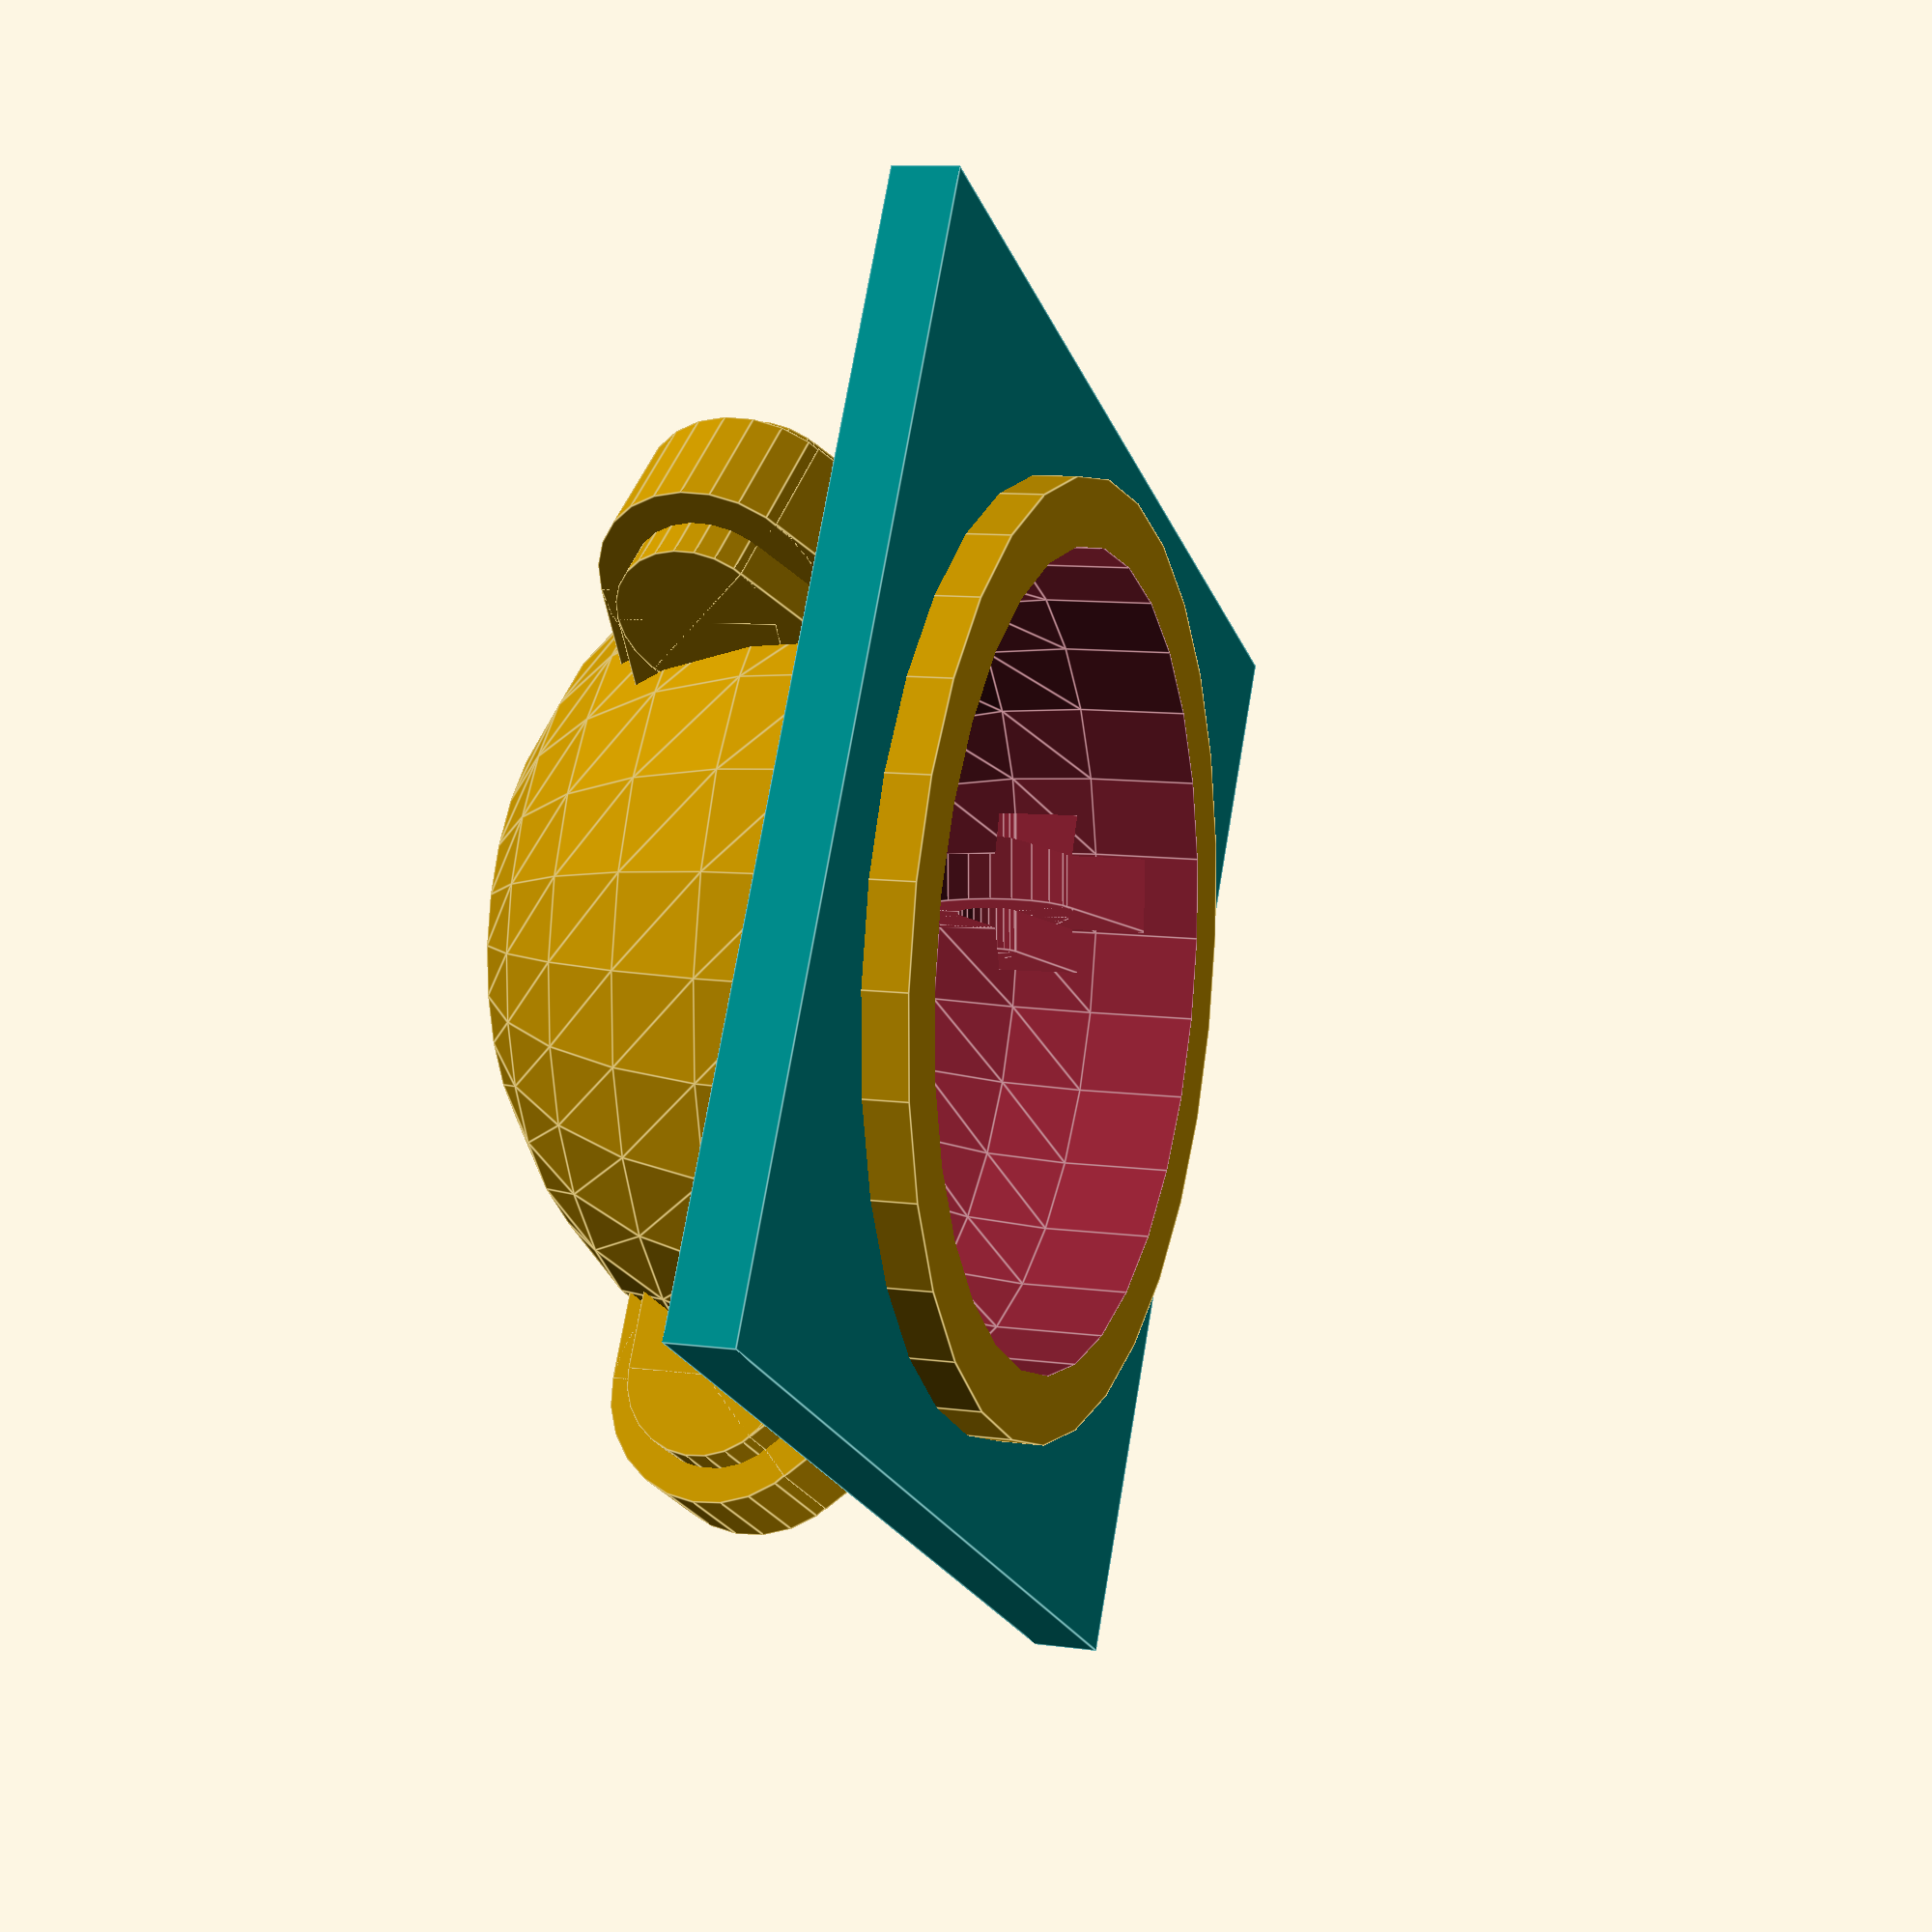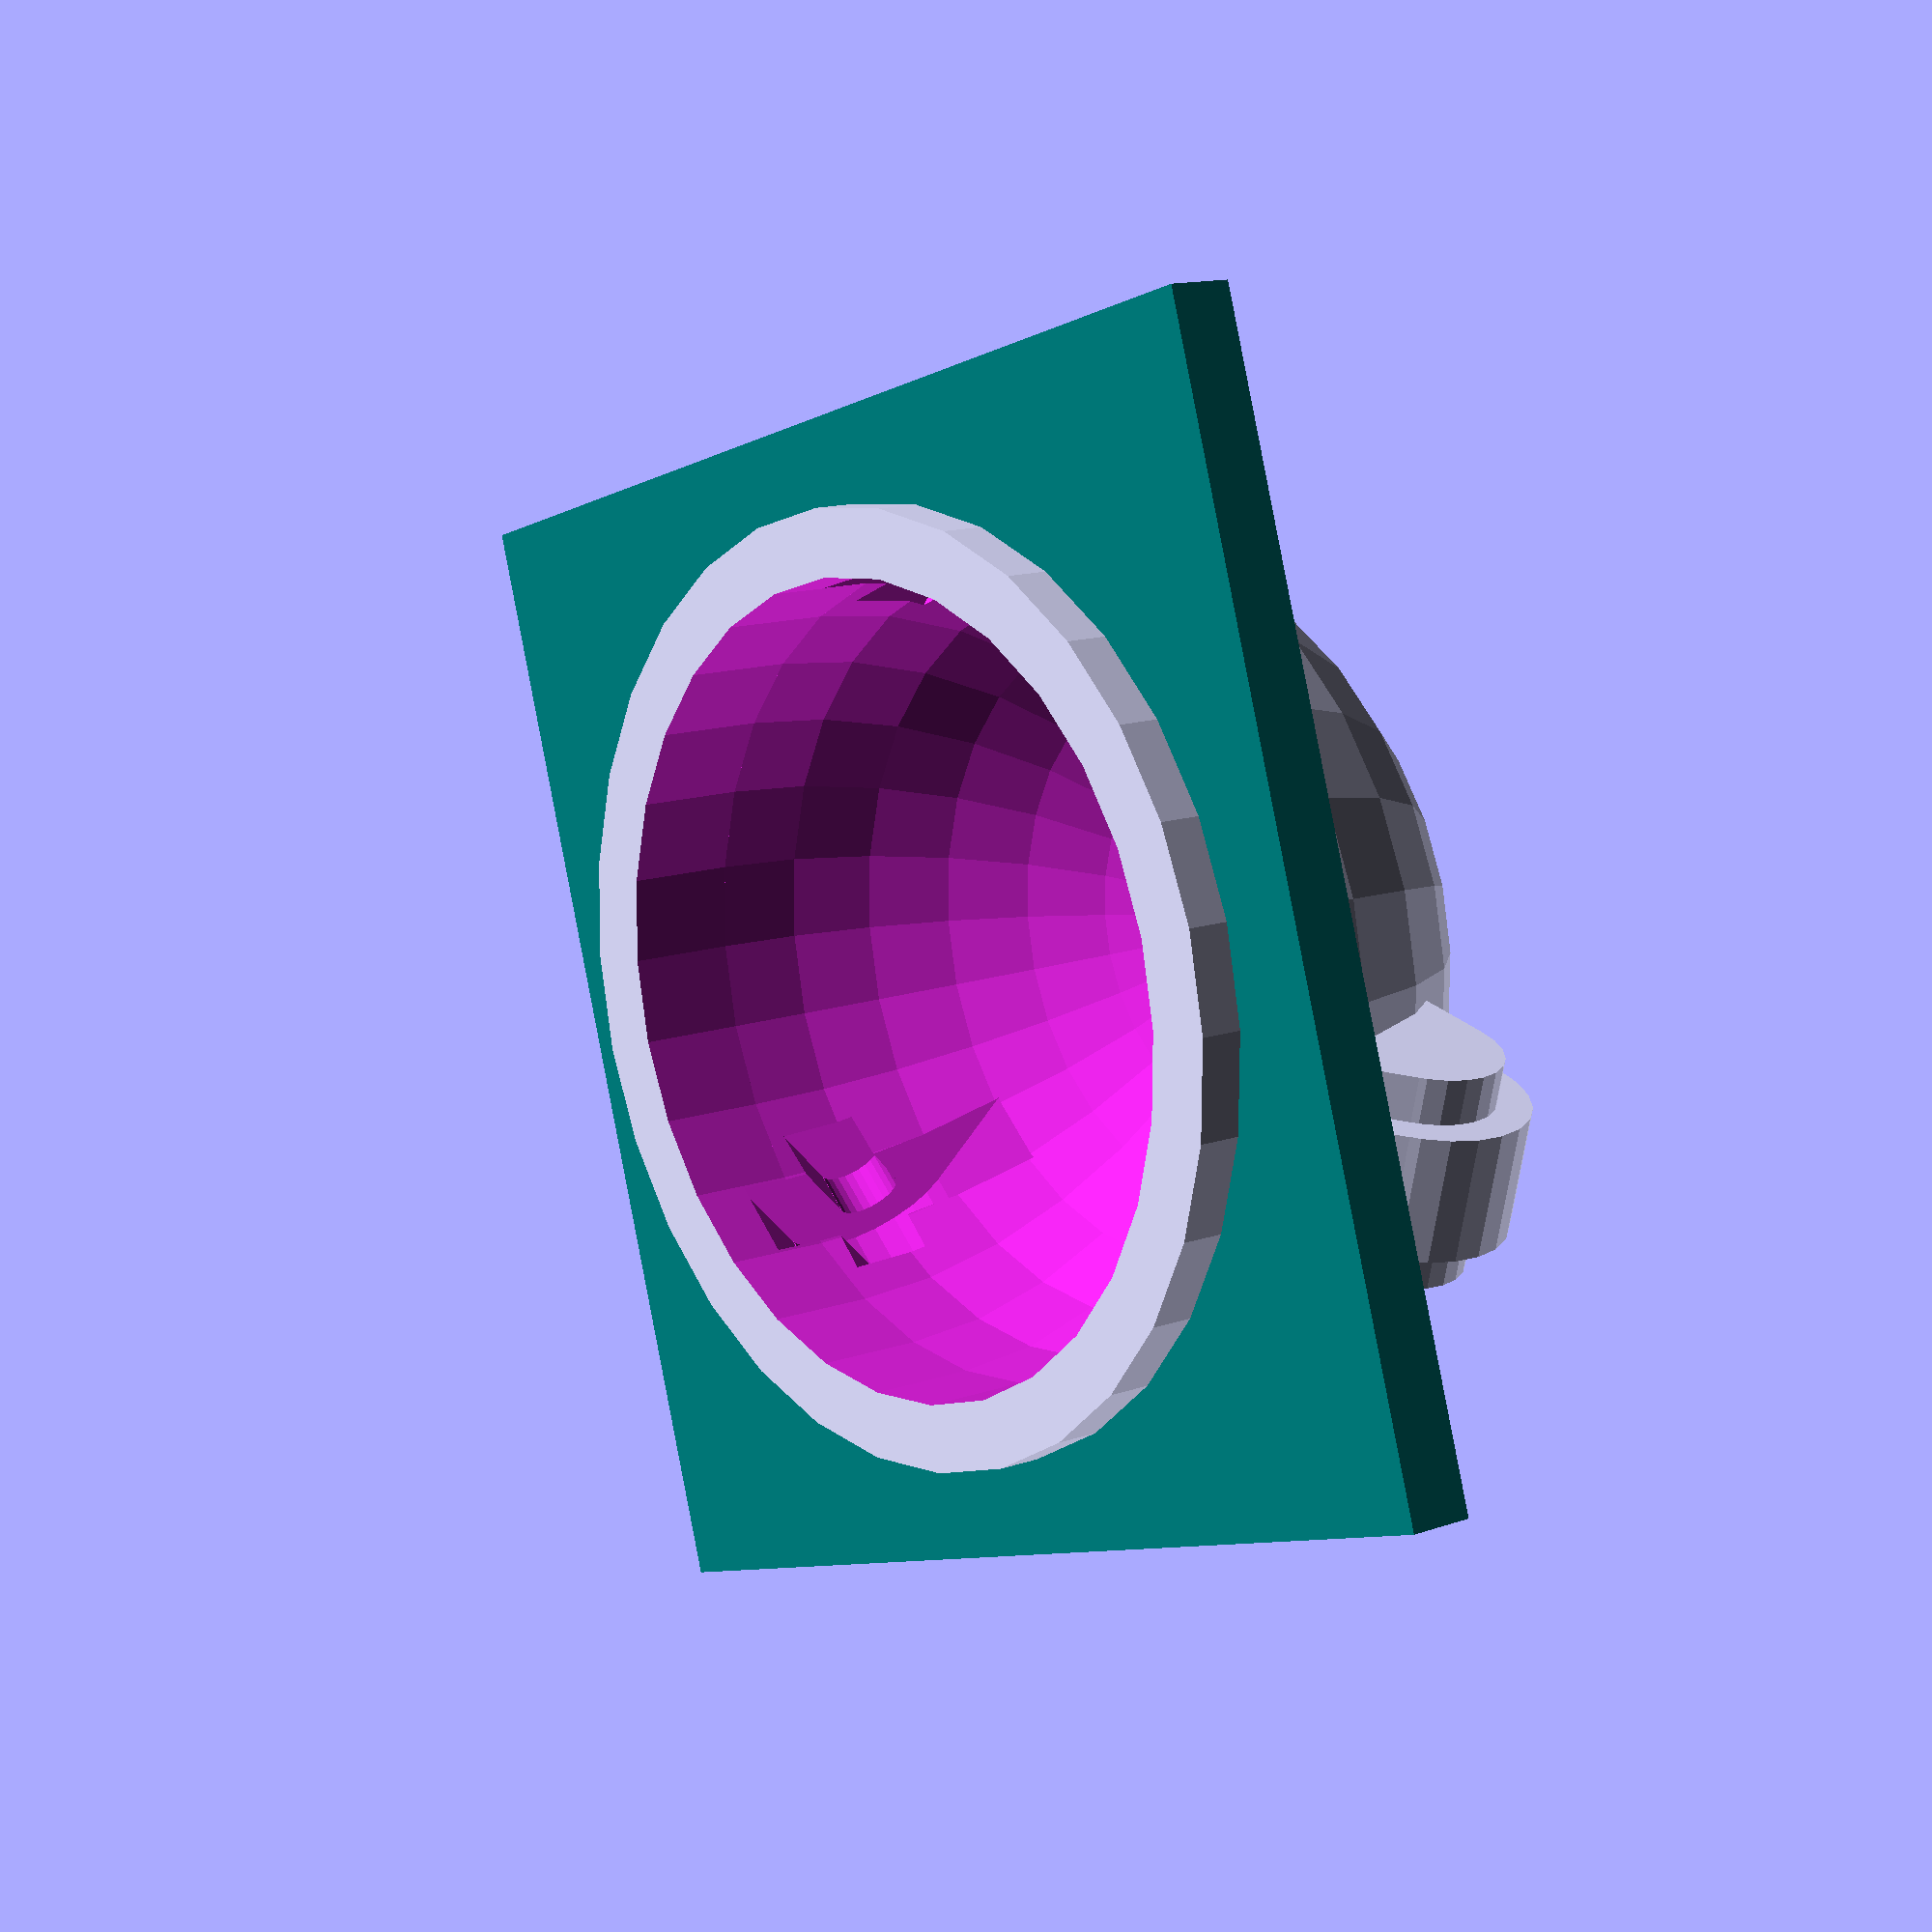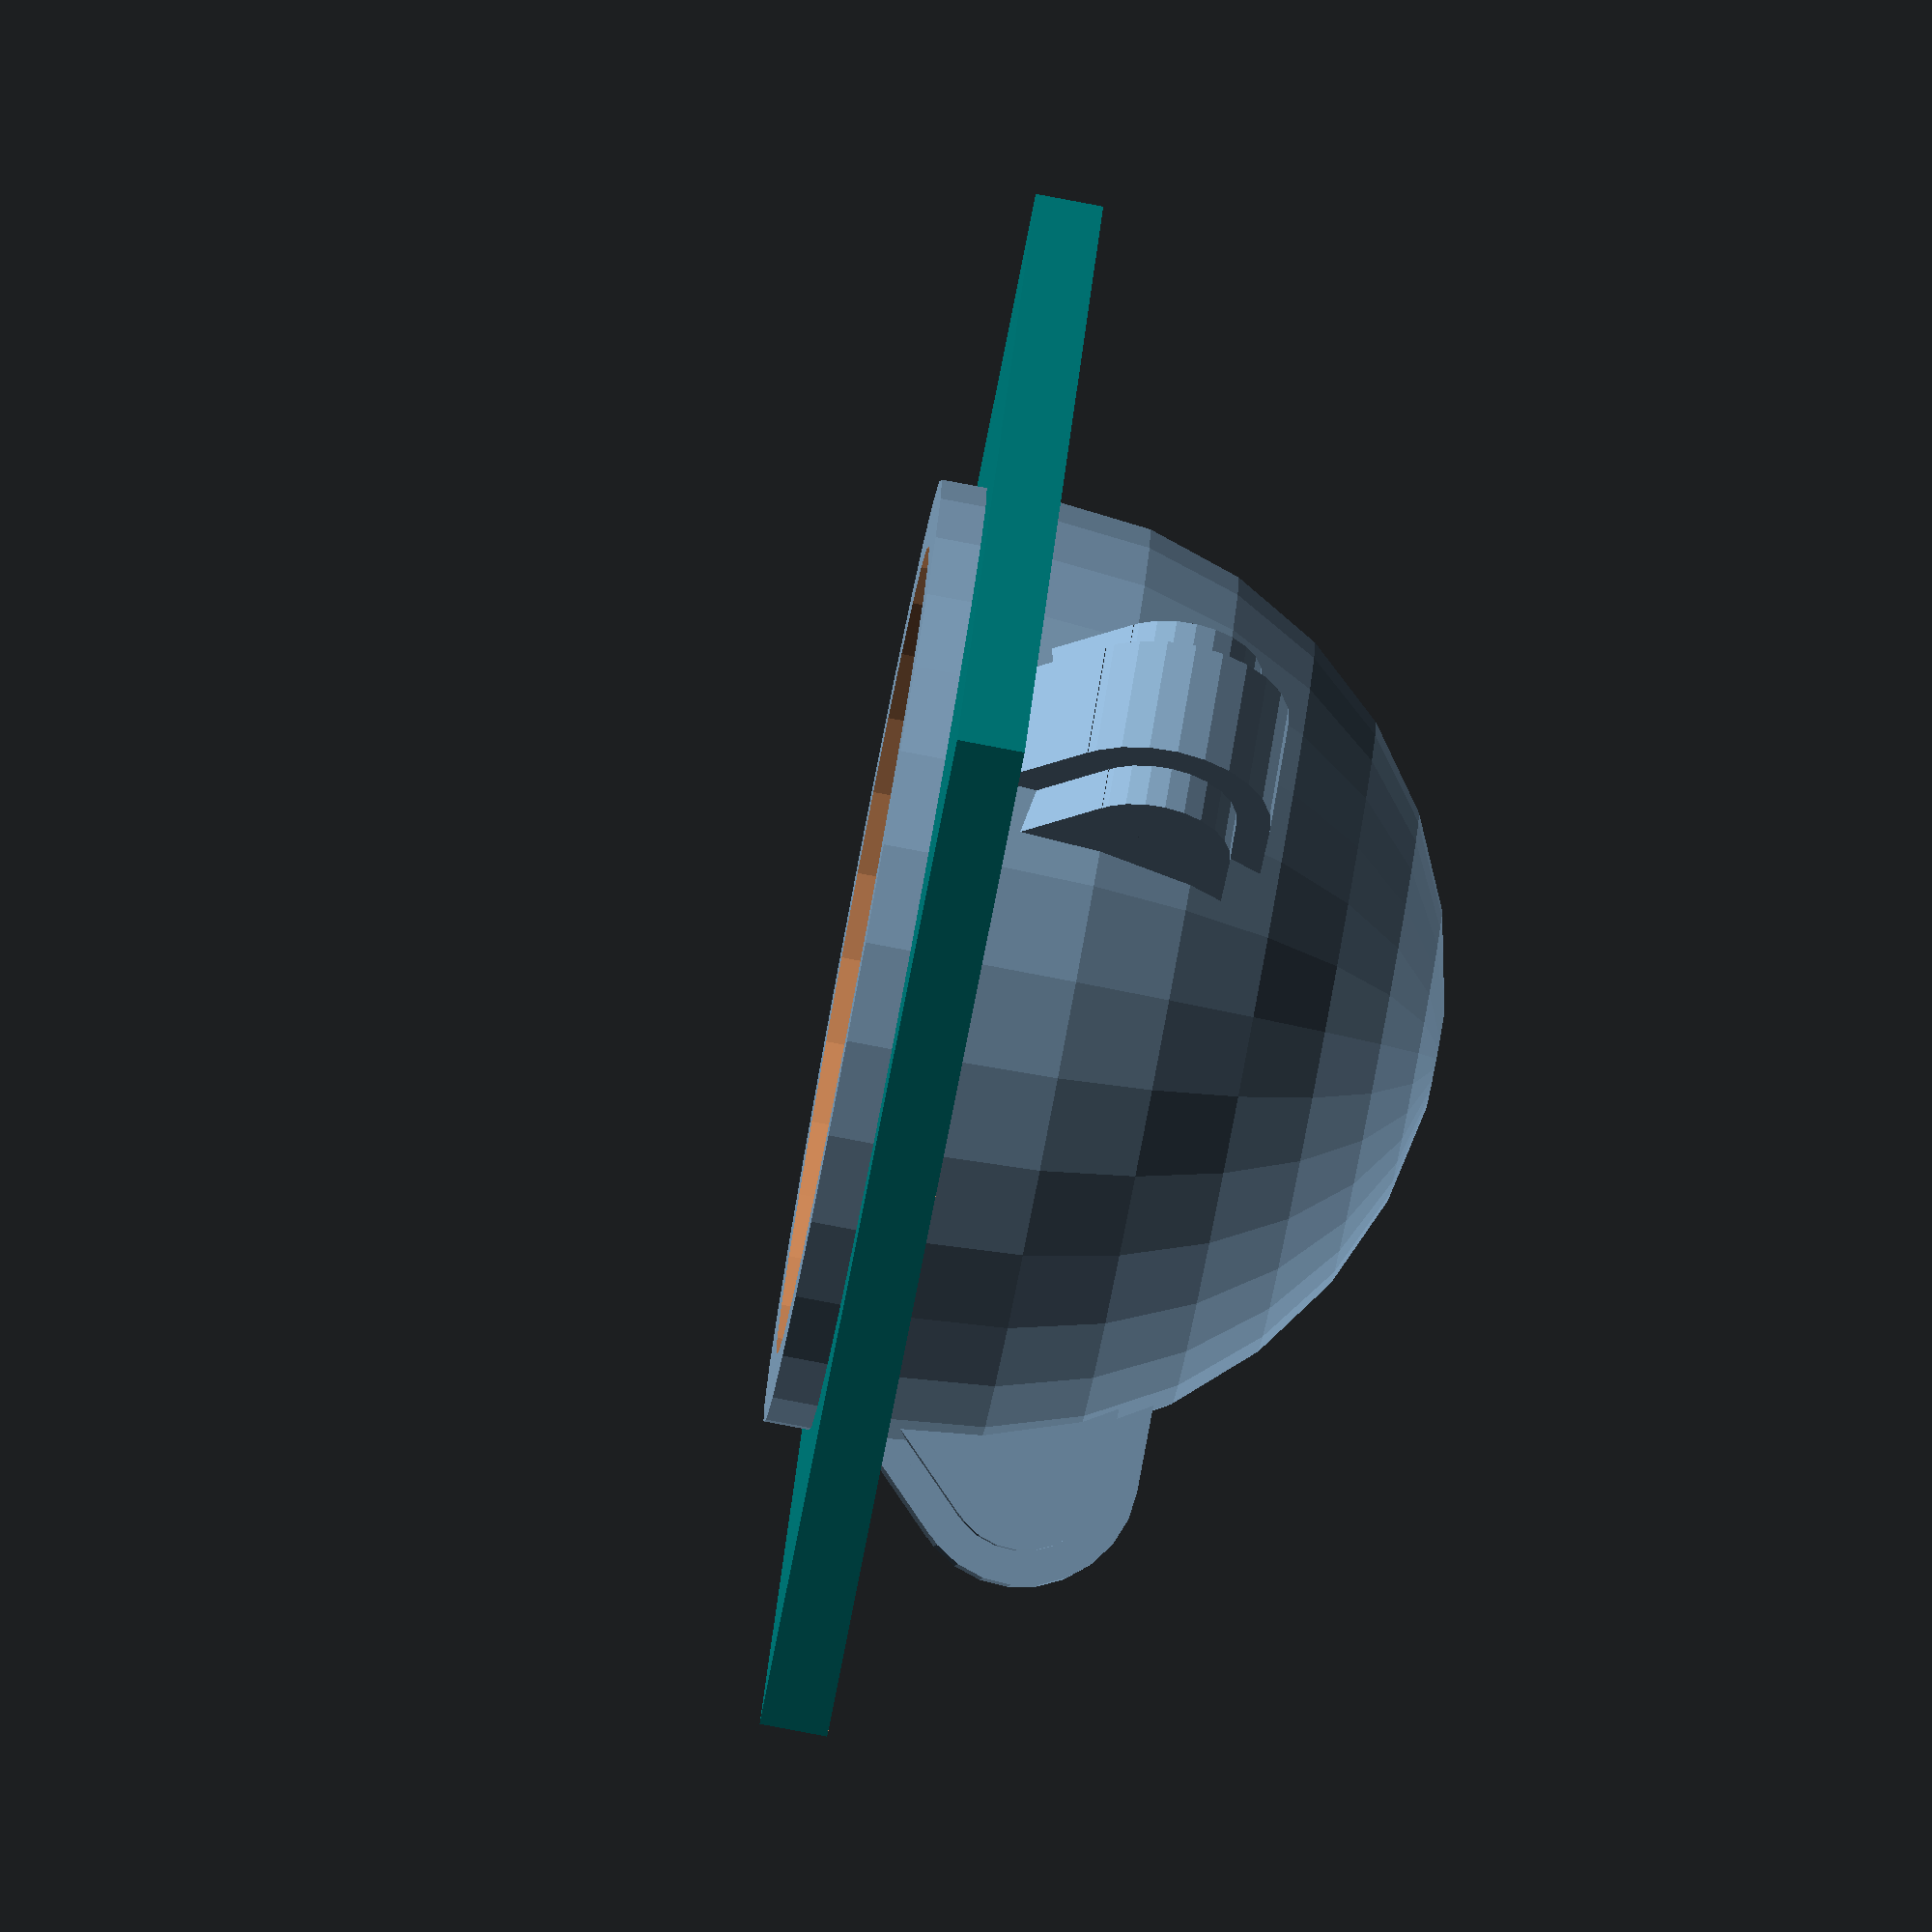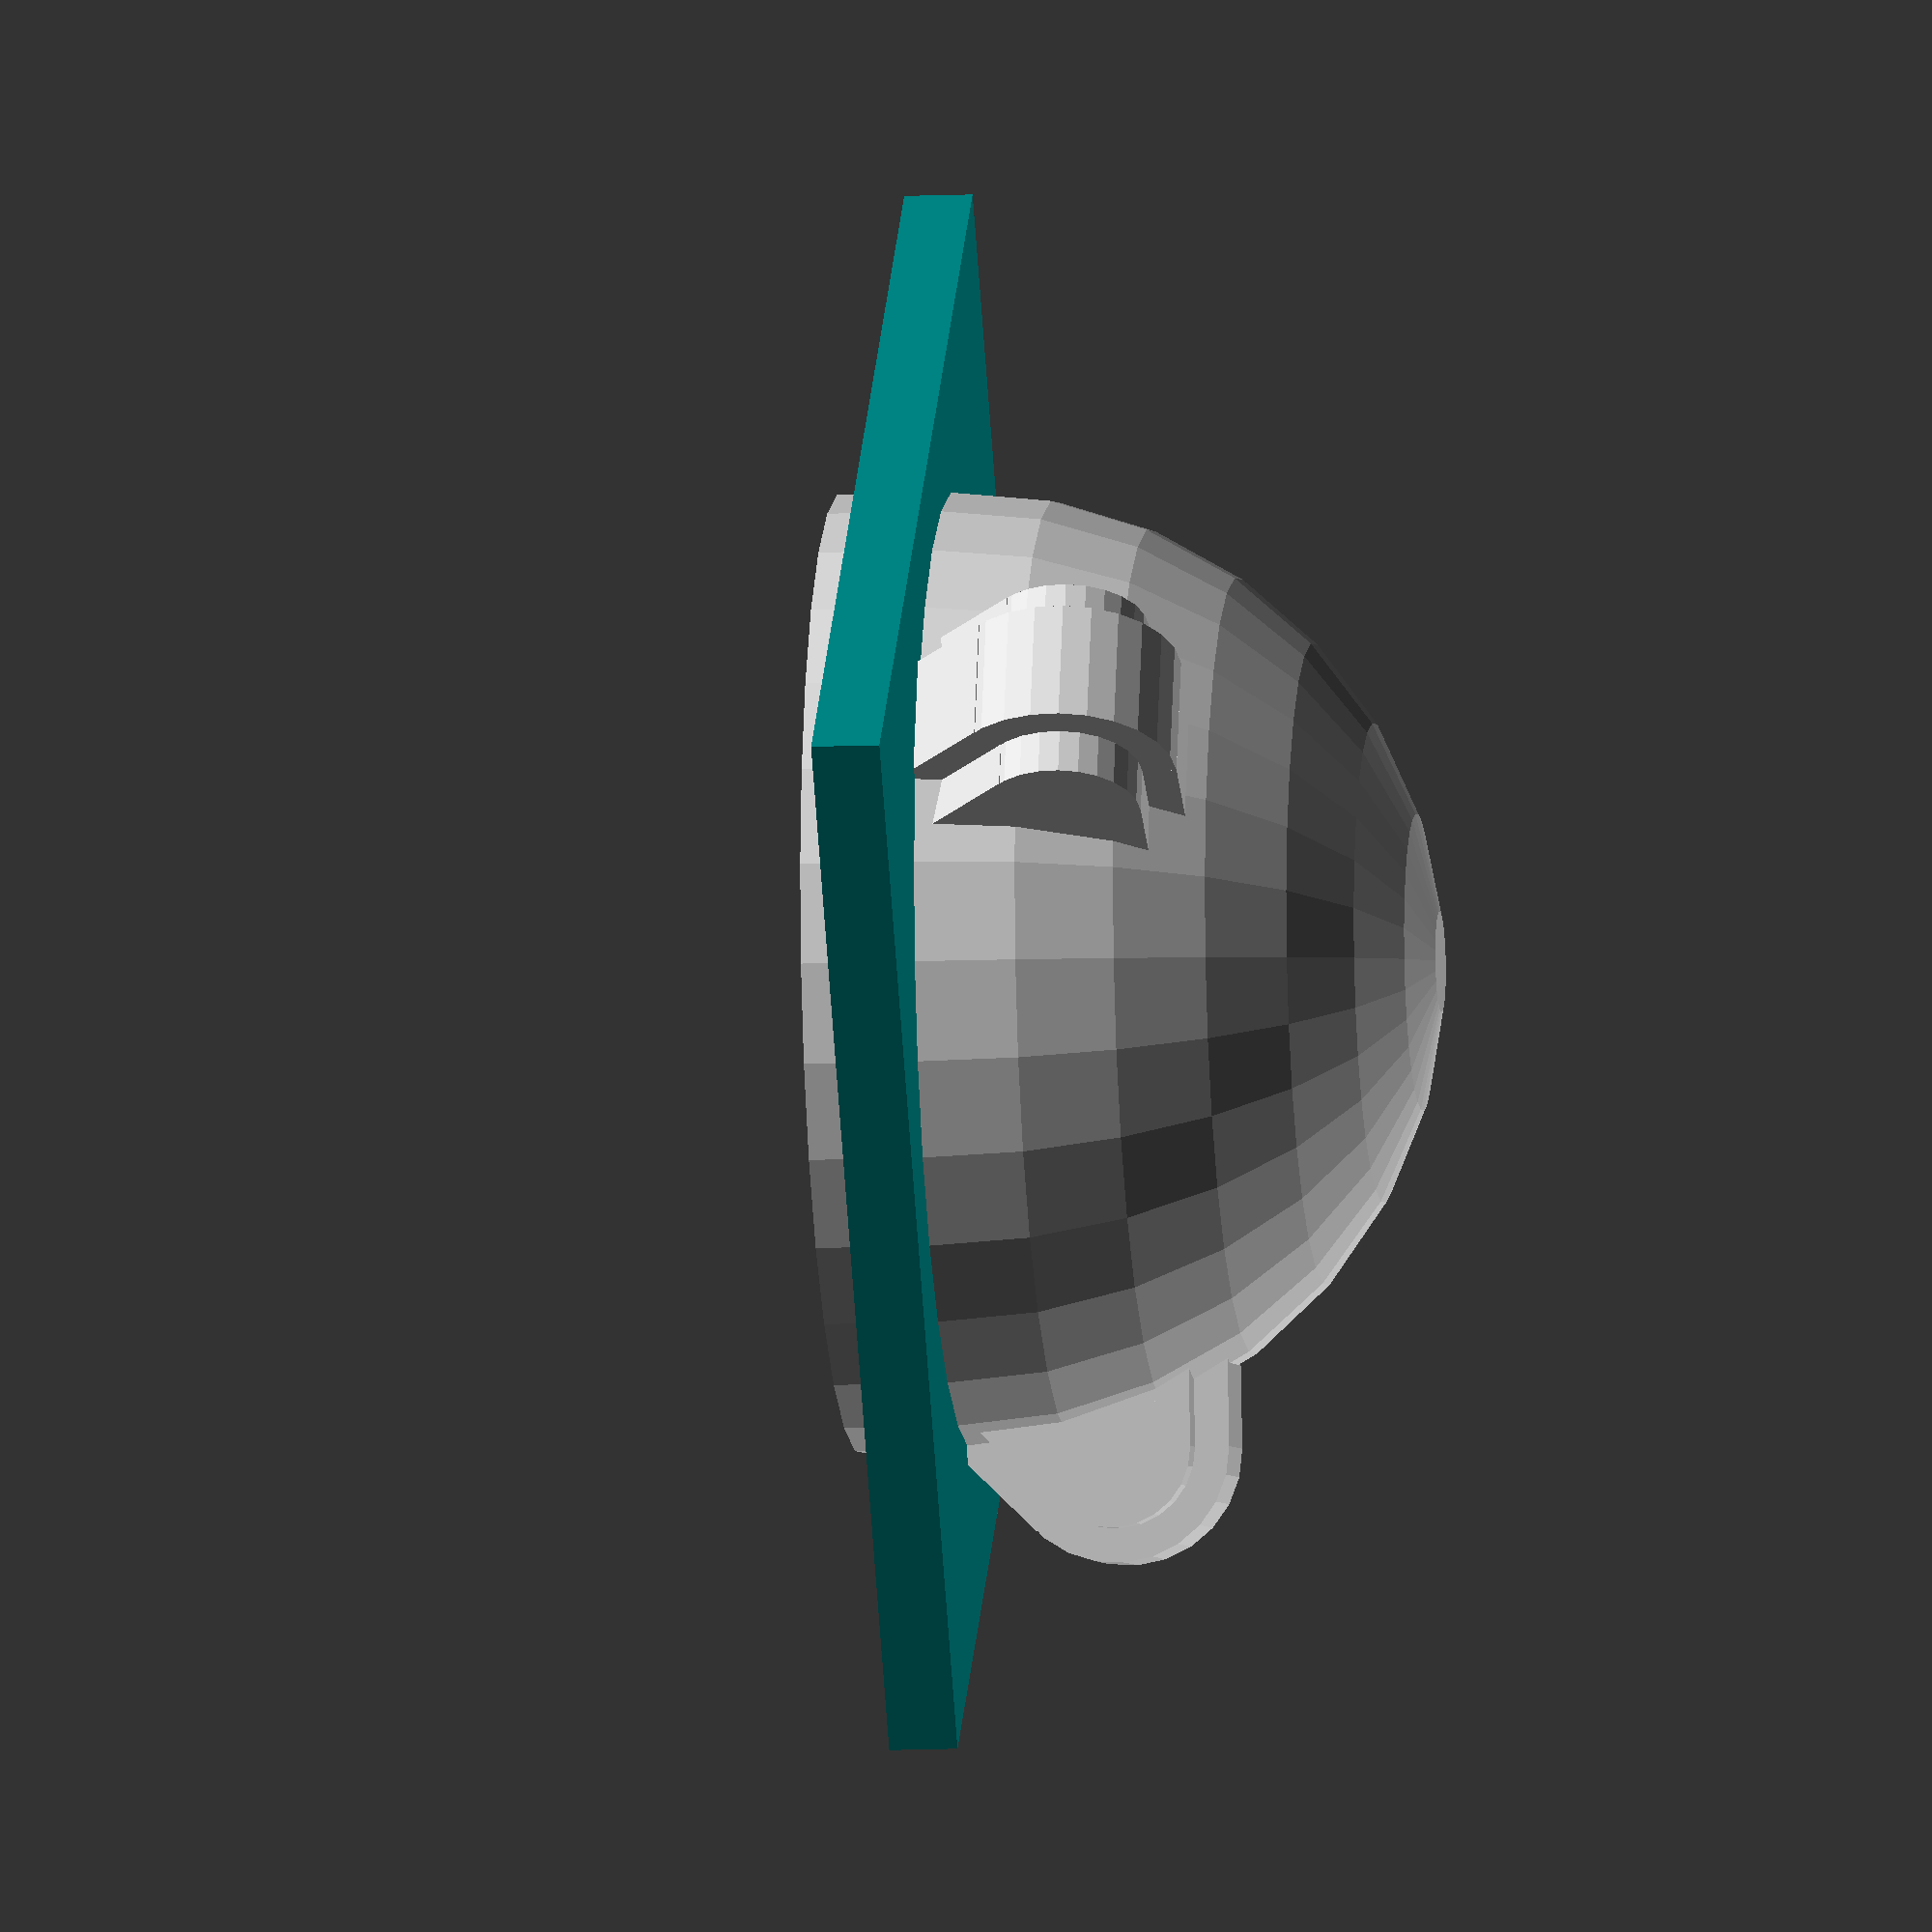
<openscad>
module add_trackball_socket(
  position,
  trackball_diameter = 34,
  trackball_clearance = 1,
  wall_thickness = 3,
  wall_height = 5,
  bearing_diameter = 6,
  bearing_width = 2.5,
  bearing_shaft_diameter = 3,
  bearing_shaft_length = 7.5
) {
  bearing_clearing_width = bearing_width + 1;
  bearing_housing_width = bearing_clearing_width + 2;
  bearing_housing_diameter = bearing_diameter + 4;
  shaft_housing_width = bearing_shaft_length + 2;
  shaft_housing_diameter = bearing_shaft_diameter + 4;

  bearing_z_offset = -6.5;

  socket_outside_diameter = 2*wall_thickness + 2*trackball_clearance + trackball_diameter;
  socket_inside_diameter = 2*trackball_clearance + trackball_diameter;

  module housing_part(diameter, width) {
    cylinder(d=diameter, h=width, center=true, $fn=25);
    translate([0, diameter/2, 0])
      cube([diameter, diameter, width], center=true);
    rotate([0, 0, 45])
      translate([0, diameter/2, 0])
        cube([diameter, diameter, width], center=true);
  }

  module bearing_housing() {
    rotate([0, 90, 0]) {
      housing_part(diameter=bearing_housing_diameter, width=bearing_housing_width);
      housing_part(diameter=shaft_housing_diameter, width=shaft_housing_width);
      }
  }

  module bearing_cutout() {
    rotate([0, 90, 0]) {
      cylinder(d=bearing_shaft_diameter, h=bearing_shaft_length, center=true, $fn=25);
      rotate([0, 0, 45])
        translate([0, socket_inside_diameter/8, 0])
          cube([bearing_shaft_diameter, socket_inside_diameter/4, bearing_shaft_length], center=true);
      housing_part(diameter=8.5, width=bearing_clearing_width);
    }
  }

  module trackball_cutout() {
    sphere(d=socket_inside_diameter);
    translate([0, 0, wall_height/2])
      cylinder(d=socket_inside_diameter, h=wall_height+0.01, center=true);
  }

  module trackball_housing() {
    difference() {
      sphere(d=socket_outside_diameter);
      translate([0,0,50]) cube([100,100,100],center=true);
    }
    translate([0, 0, wall_height/2])
      cylinder(d=socket_outside_diameter, h=wall_height, center=true);
  }
  
  module place_bearings() {
    bearing_distance_from_ball_center = bearing_diameter/2 + trackball_diameter/2;
    bearing_y_offset = -sqrt(pow(bearing_distance_from_ball_center, 2)+pow(bearing_z_offset, 2));
    bearing_offset = [0, bearing_y_offset, bearing_z_offset];

    translate(bearing_offset) children();
    rotate([0, 0, 120]) translate(bearing_offset) children();
    rotate([0, 0, 240]) translate(bearing_offset) children();
  }

  difference() {
    union() {
      children();
      translate(position) {
        trackball_housing();
        place_bearings() bearing_housing();
      }
    }
    translate(position) {
      trackball_cutout();
      place_bearings() bearing_cutout();
    }
  }
}

//FIXME: Sensor screws
//FIXME: Sensor cutout

add_trackball_socket([0,0,0])
    translate([0,0,1.5])
    color("teal")
    cube([50,50,3],center=true);

</openscad>
<views>
elev=350.3 azim=29.7 roll=289.7 proj=p view=edges
elev=167.1 azim=342.5 roll=129.1 proj=p view=solid
elev=262.8 azim=21.7 roll=100.7 proj=o view=wireframe
elev=191.3 azim=310.0 roll=83.9 proj=o view=solid
</views>
